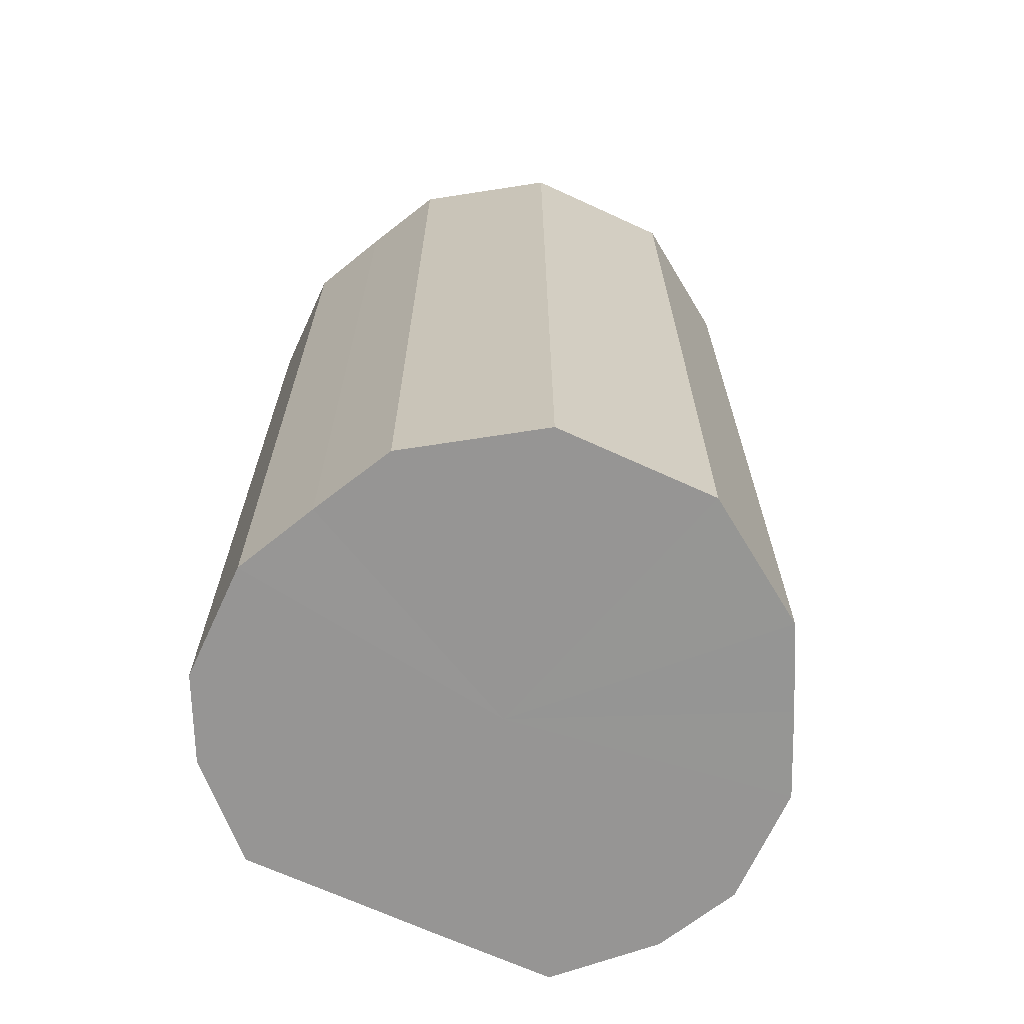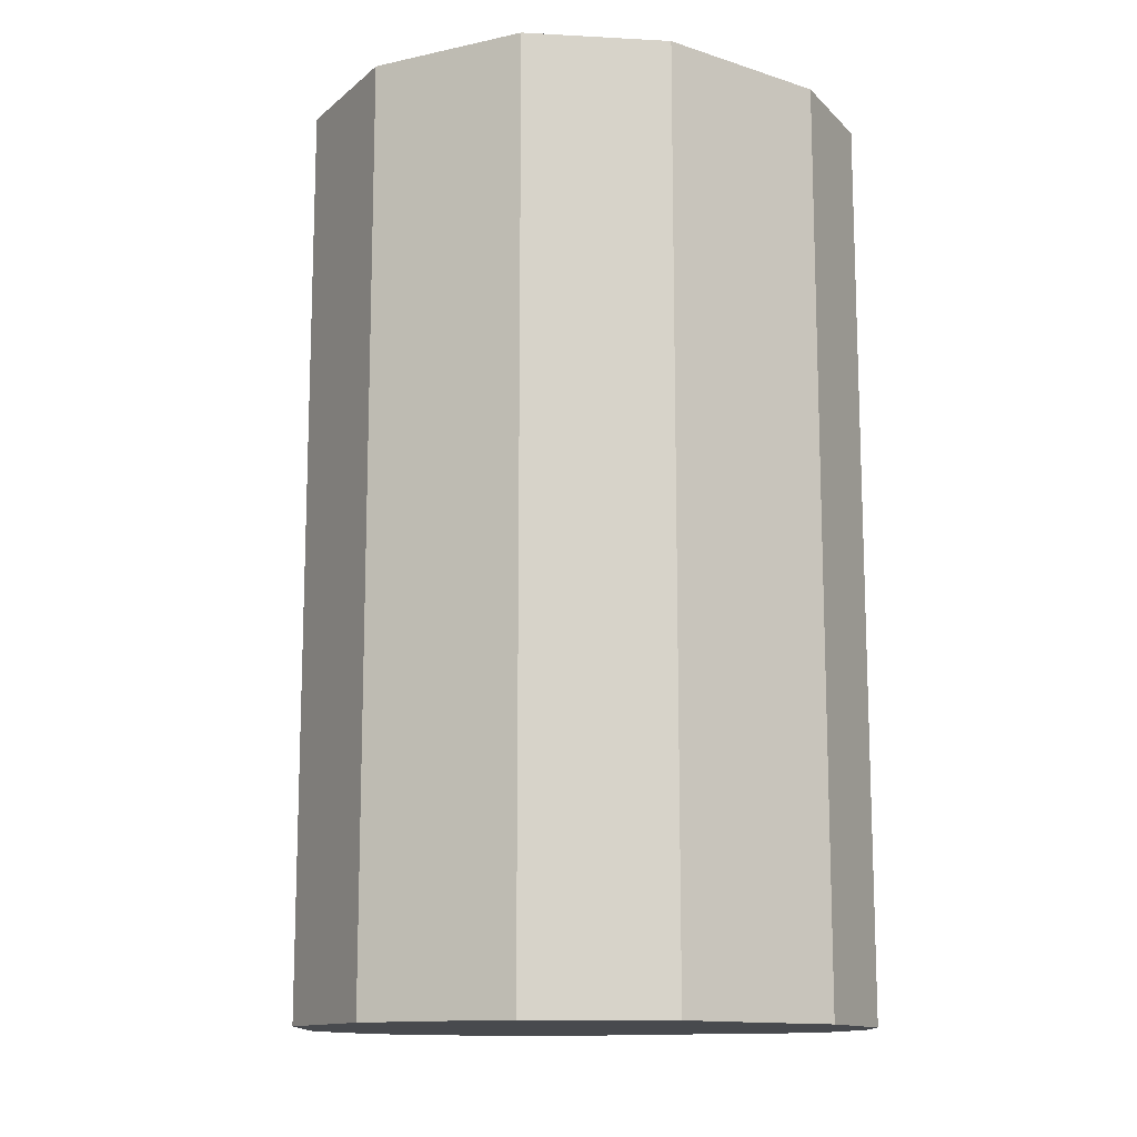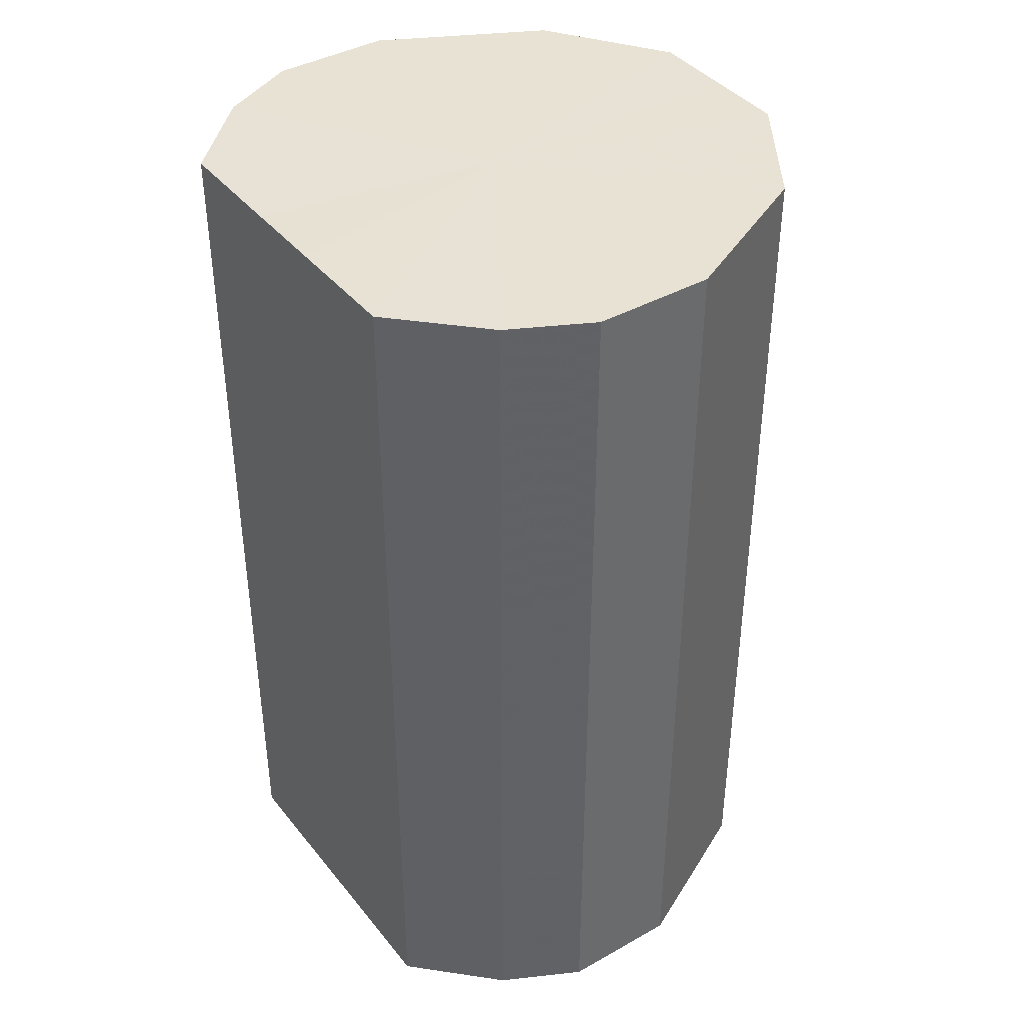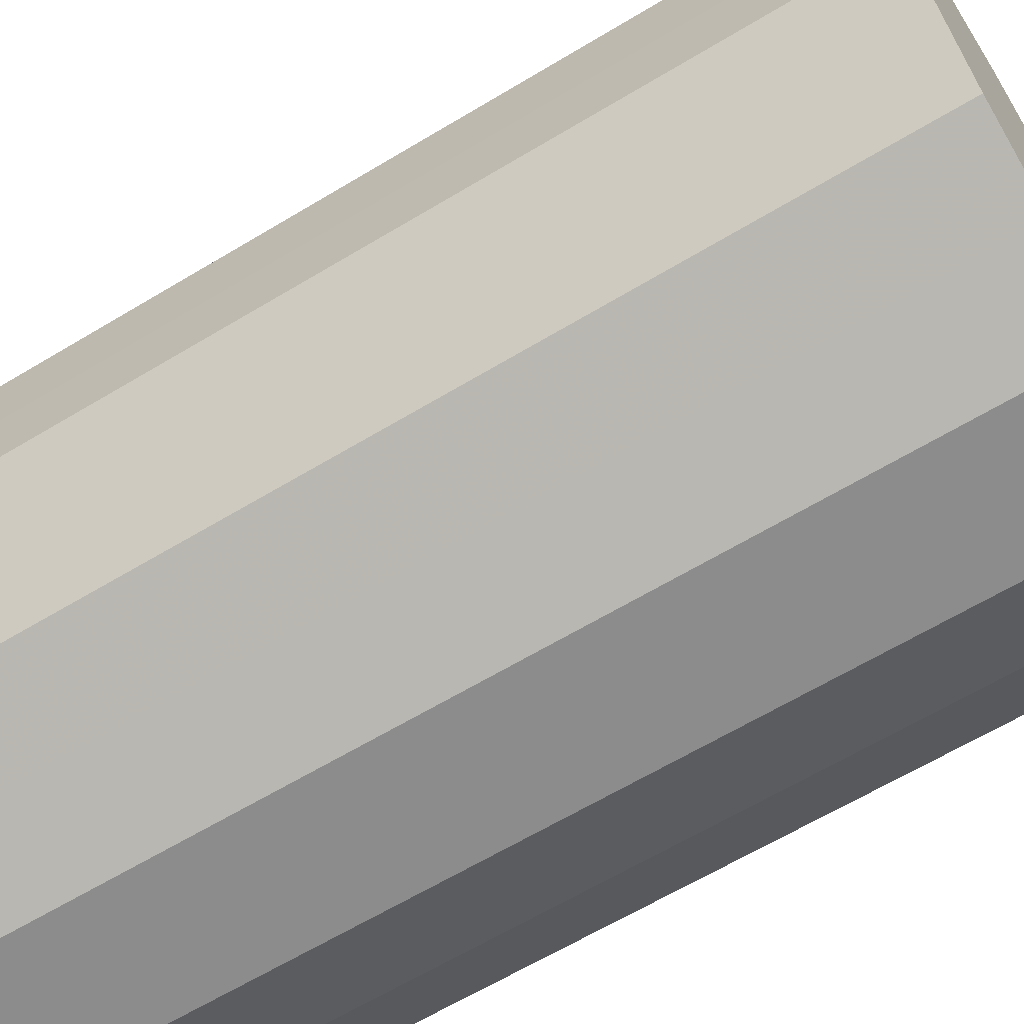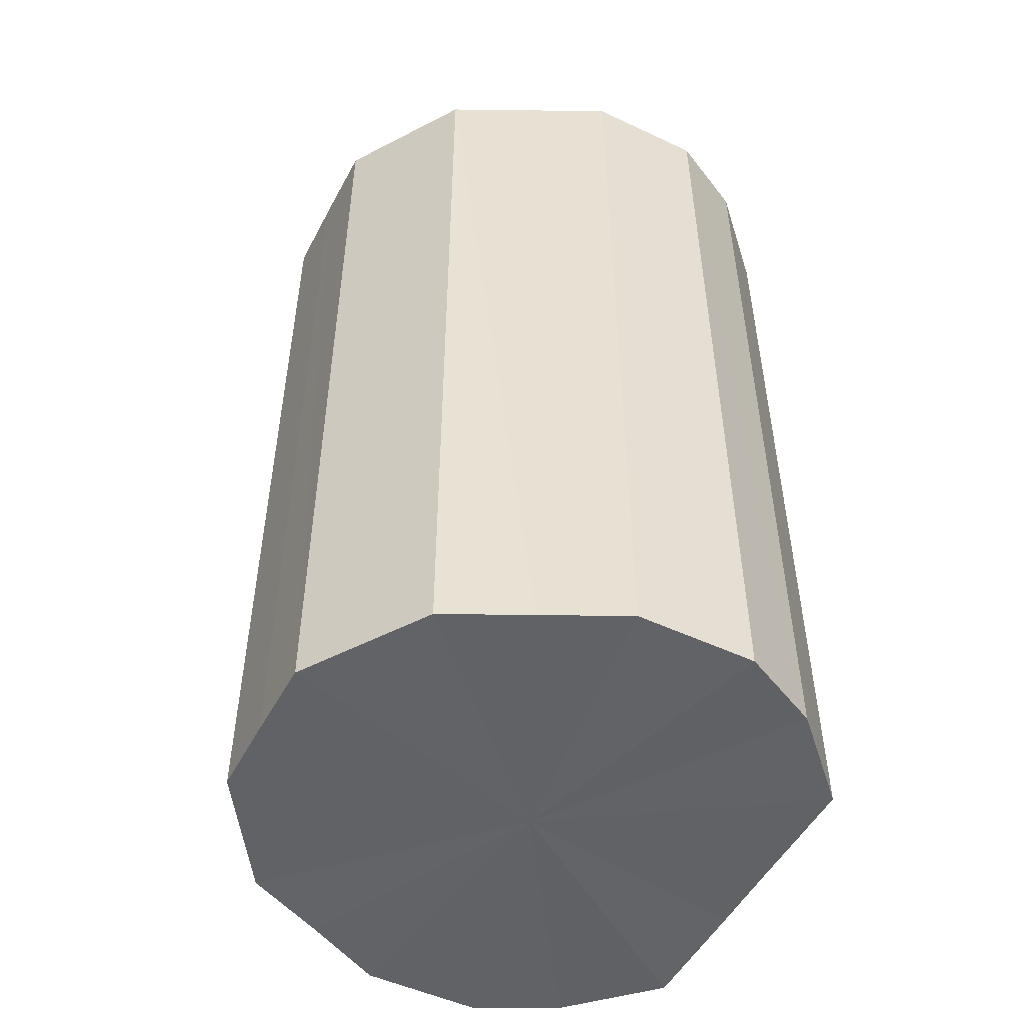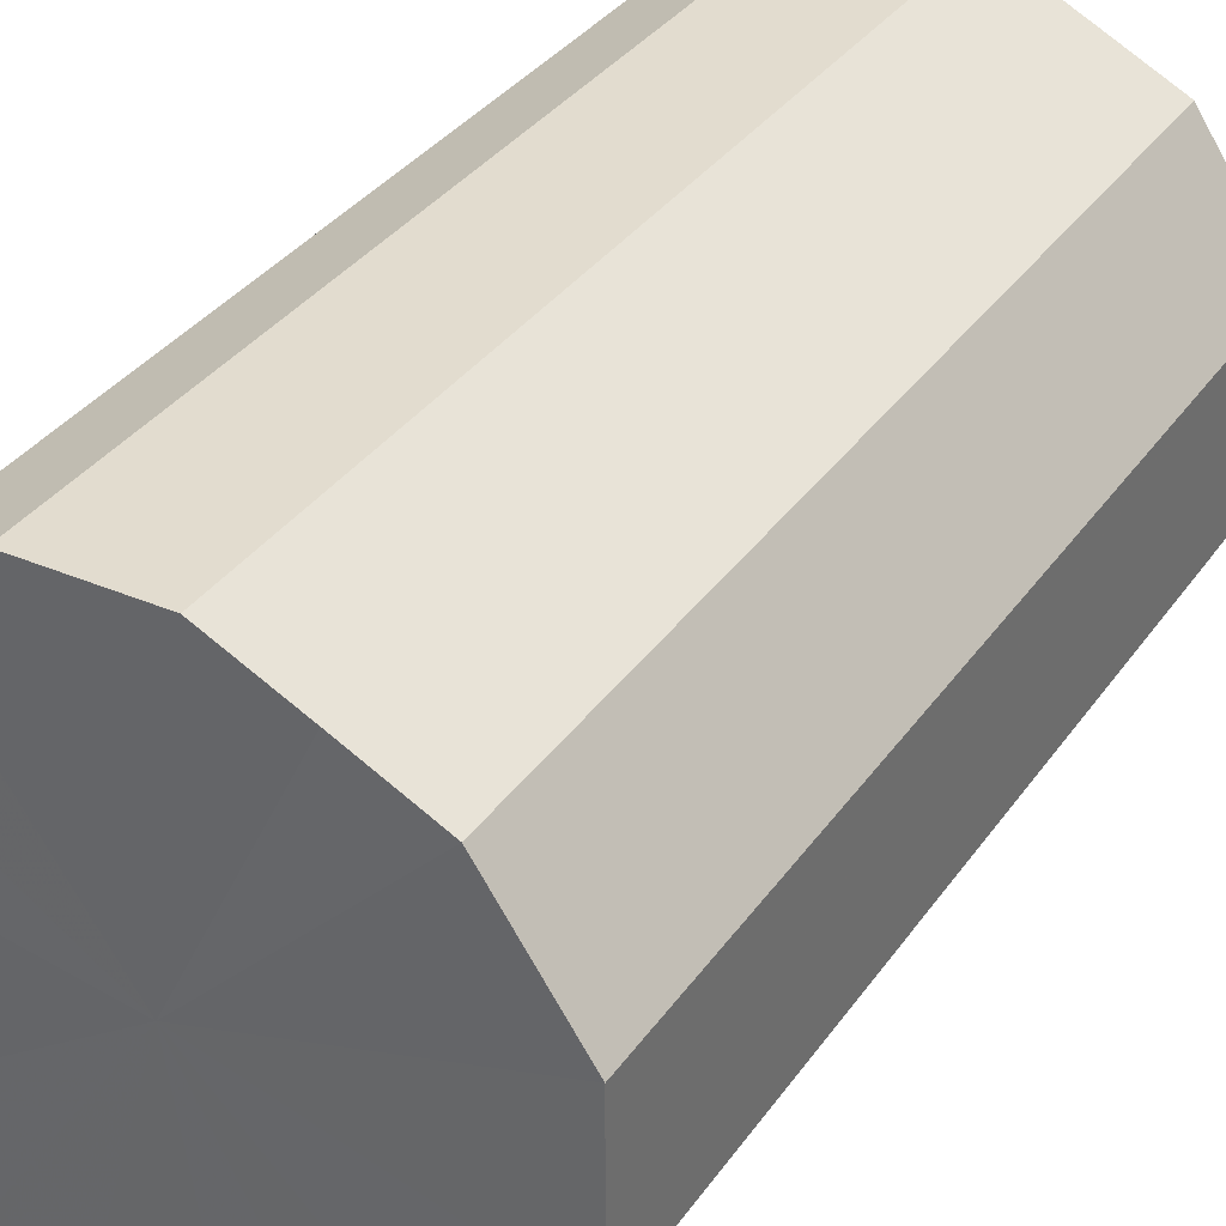
<metadata>
{"format":"obj","ext":"obj","renderer":"f3d","projection":"perspective","resolution":1024,"background":"white","views":[{"elev":-67.6,"azim":65.2,"up":"+Z"},{"elev":-13.0,"azim":116.7,"up":"+Z"},{"elev":40.0,"azim":-34.7,"up":"+Z"},{"elev":-64.2,"azim":121.3,"up":"+Y"},{"elev":-50.7,"azim":152.8,"up":"+Z"},{"elev":34.6,"azim":30.0,"up":"+Y"}]}
</metadata>
<code>
o 27131
v 2246 1885 23.27
v 2246 1885 23.27
v 2246 1885 23.5
v 2246 1885 23.27
v 2246 1885 23.5
v 2246 1885 23.27
v 2246 1885 23.5
v 2246 1885 23.27
v 2246 1885 23.5
v 2246 1885 23.27
v 2246 1885 23.5
v 2246 1885 23.27
v 2246 1885 23.5
v 2246 1885 23.27
v 2246 1885 23.5
v 2246 1885 23.27
v 2246 1885 23.5
v 2246 1885 23.27
v 2246 1885 23.5
v 2246 1885 23.27
v 2246 1885 23.5
v 2246 1885 23.27
v 2246 1885 23.5
v 2246 1885 23.27
v 2246 1885 23.5
v 2246 1885 23.27
v 2246 1885 23.5
v 2246 1885 23.27
v 2246 1885 23.5
v 2246 1885 23.27
v 2246 1885 23.5
v 2246 1885 23.27
v 2246 1885 23.5
v 2246 1885 23.5
v 2246 1885 23.5
v 2246 1885 23.27
v 2246 1885 23.5
v 2246 1885 23.27
v 2246 1885 23.5
v 2246 1885 23.5
v 2246 1885 23.27
v 2246 1885 23.5
v 2246 1885 23.27
v 2246 1885 23.27
v 2246 1885 23.5
v 2246 1885 23.5
v 2246 1885 23.27
v 2246 1885 23.5
v 2246 1885 23.27
v 2246 1885 23.27
v 2246 1885 23.5
v 2246 1885 23.5
v 2246 1885 23.27
v 2246 1885 23.5
v 2246 1885 23.27
v 2246 1885 23.27
v 2246 1885 23.5
v 2246 1885 23.5
v 2246 1885 23.27
v 2246 1885 23.5
v 2246 1885 23.27
v 2246 1885 23.27
v 2246 1885 23.5
v 2246 1885 23.5
v 2246 1885 23.27
v 2246 1885 23.5
v 2246 1885 23.27
v 2246 1885 23.27
v 2246 1885 23.27
v 2246 1885 23.27
v 2246 1885 23.27
v 2246 1885 23.27
v 2246 1885 23.27
v 2246 1885 23.27
v 2246 1885 23.27
v 2246 1885 23.27
v 2246 1885 23.27
v 2246 1885 23.27
v 2246 1885 23.27
v 2246 1885 23.27
v 2246 1885 23.27
v 2246 1885 23.27
v 2246 1885 23.27
v 2246 1885 23.27
v 2246 1885 23.27
v 2246 1885 23.27
v 2246 1885 23.5
v 2246 1885 23.5
v 2246 1885 23.5
v 2246 1885 23.5
v 2246 1885 23.5
v 2246 1885 23.5
v 2246 1885 23.5
v 2246 1885 23.5
v 2246 1885 23.5
v 2246 1885 23.5
v 2246 1885 23.5
v 2246 1885 23.5
v 2246 1885 23.5
v 2246 1885 23.5
v 2246 1885 23.5
v 2246 1885 23.5
v 2246 1885 23.5
v 2246 1885 23.5
f 1 2 3
f 2 4 5
f 6 1 7
f 4 8 9
f 10 6 11
f 8 12 13
f 14 10 15
f 12 16 17
f 18 14 19
f 16 20 21
f 22 18 23
f 20 24 25
f 26 22 27
f 24 28 29
f 30 26 31
f 28 32 33
f 32 30 34
f 35 36 37
f 37 38 39
f 40 41 35
f 42 43 40
f 39 44 45
f 46 47 42
f 48 49 46
f 45 50 51
f 52 53 48
f 54 55 52
f 51 56 57
f 58 59 54
f 60 61 58
f 57 62 63
f 64 65 60
f 66 67 64
f 63 68 66
f 69 70 71
f 69 72 70
f 69 71 73
f 69 74 72
f 69 73 75
f 69 76 74
f 69 75 77
f 69 78 76
f 69 77 79
f 69 80 78
f 69 79 81
f 69 82 80
f 69 81 83
f 69 84 82
f 69 83 85
f 69 86 84
f 69 85 86
f 87 88 89
f 87 90 88
f 87 89 91
f 87 92 90
f 87 91 93
f 87 94 92
f 87 93 95
f 87 96 94
f 87 95 97
f 87 98 96
f 87 97 99
f 87 100 98
f 87 99 101
f 87 102 100
f 87 101 103
f 87 104 102
f 87 103 104

</code>
